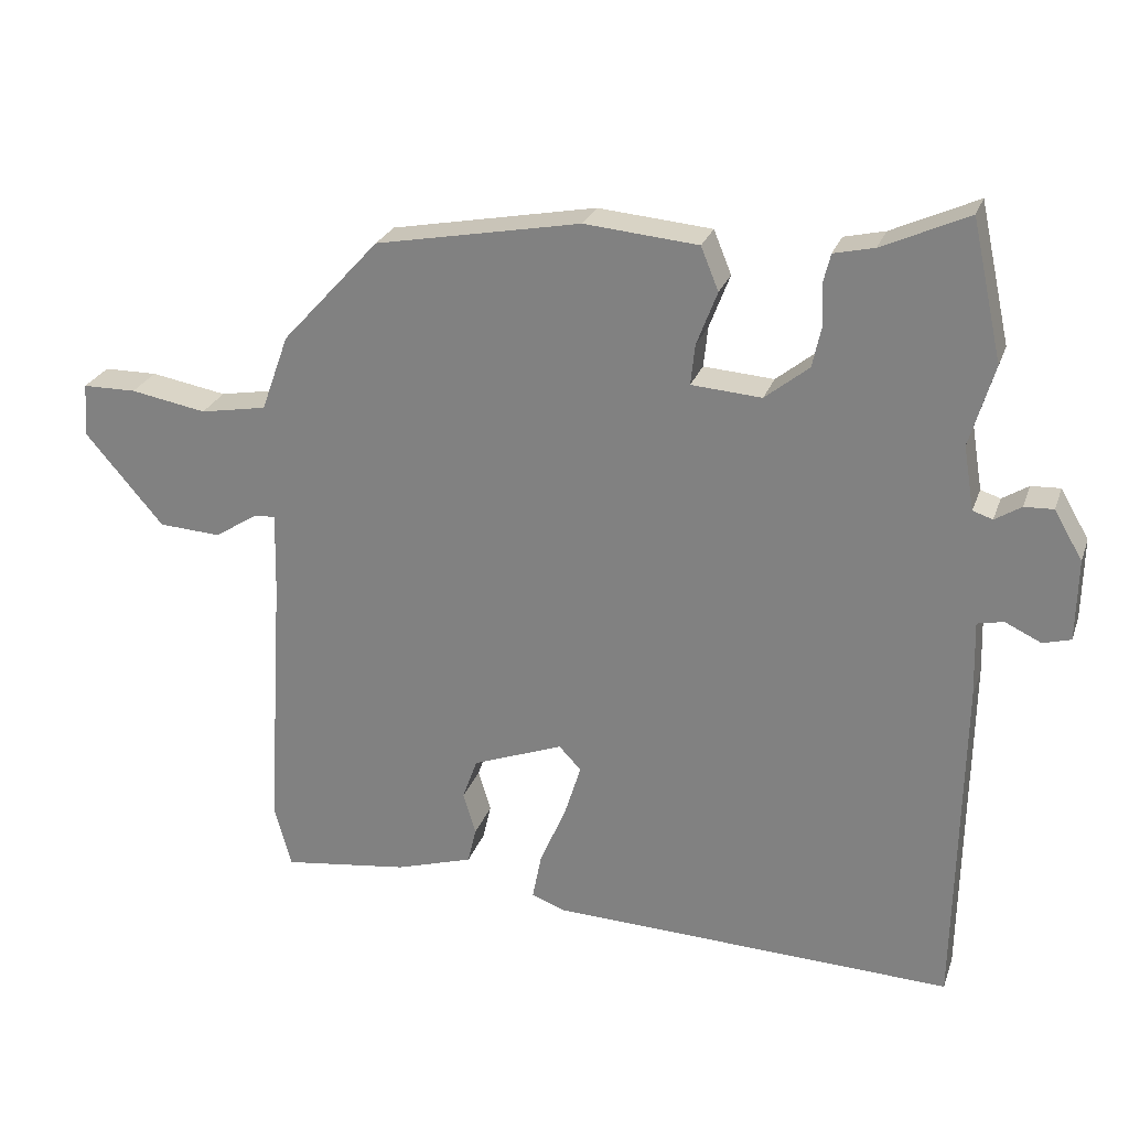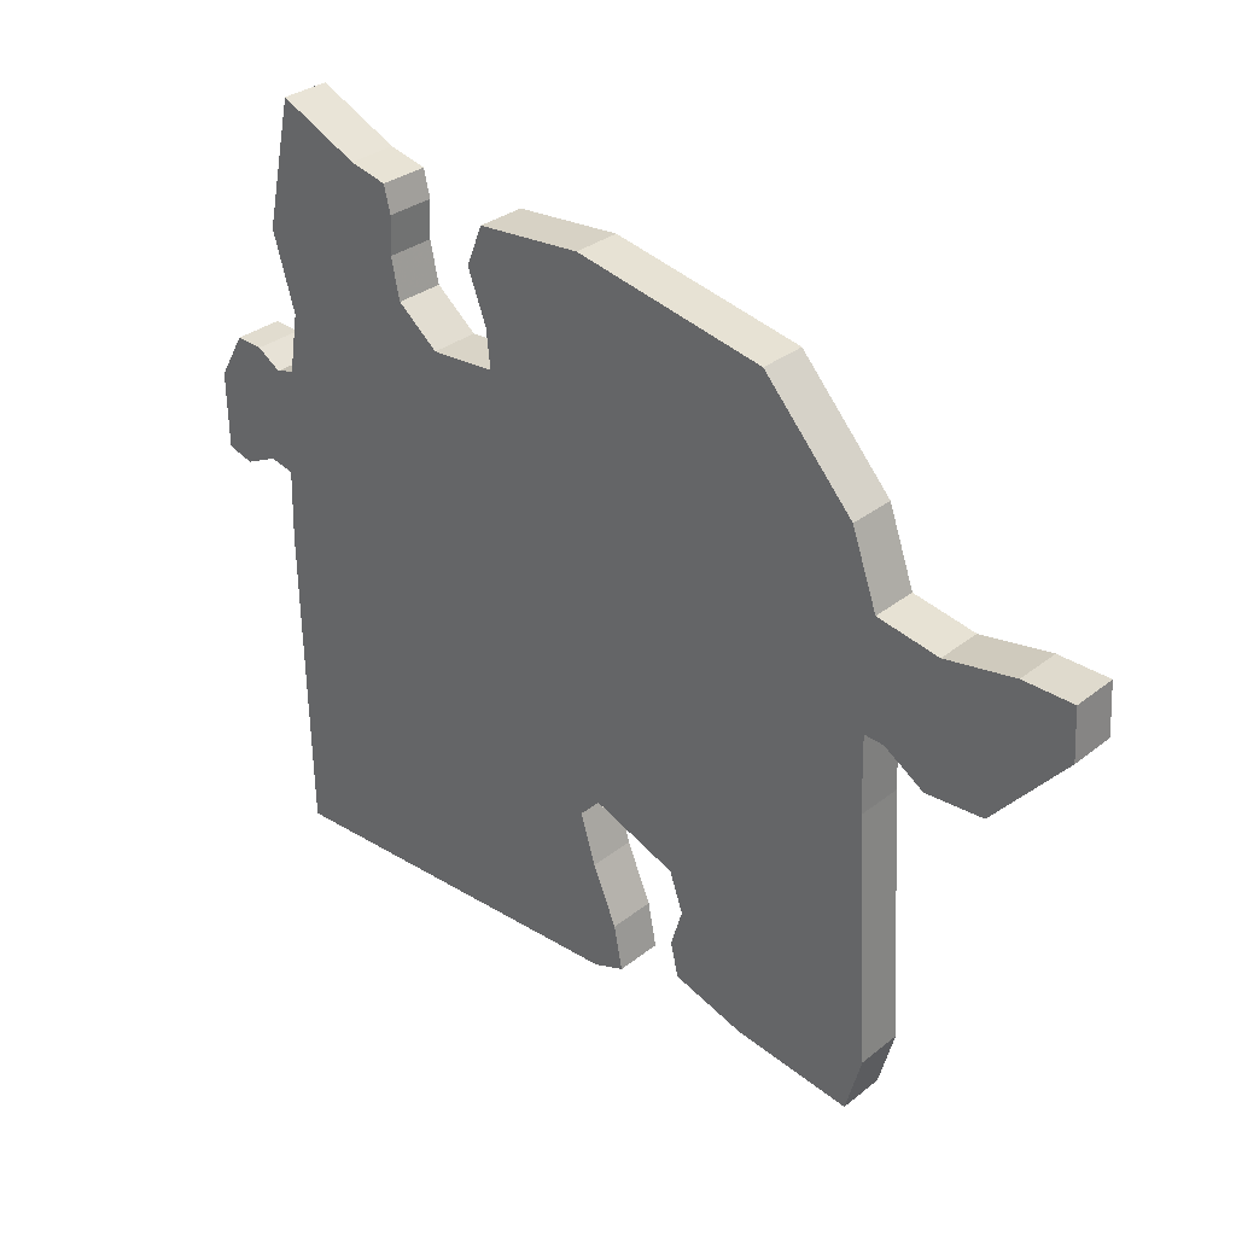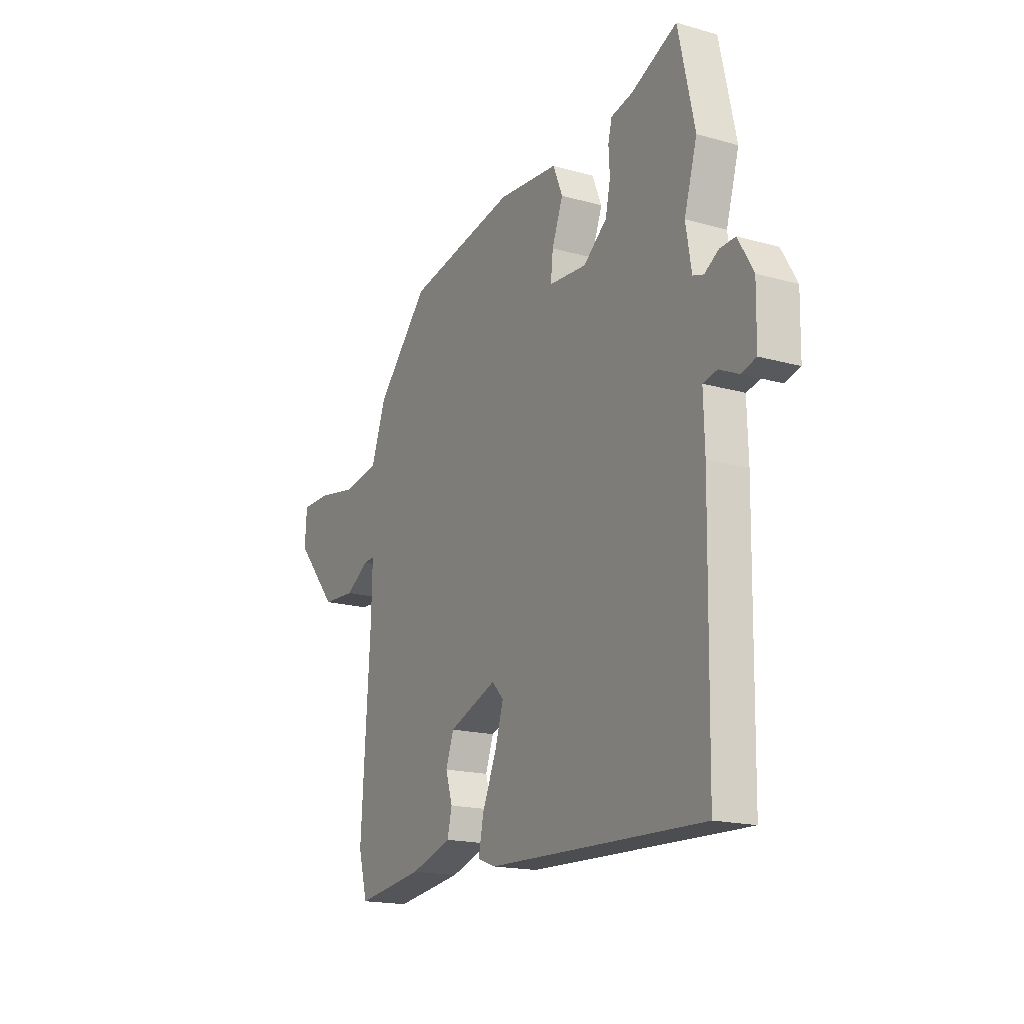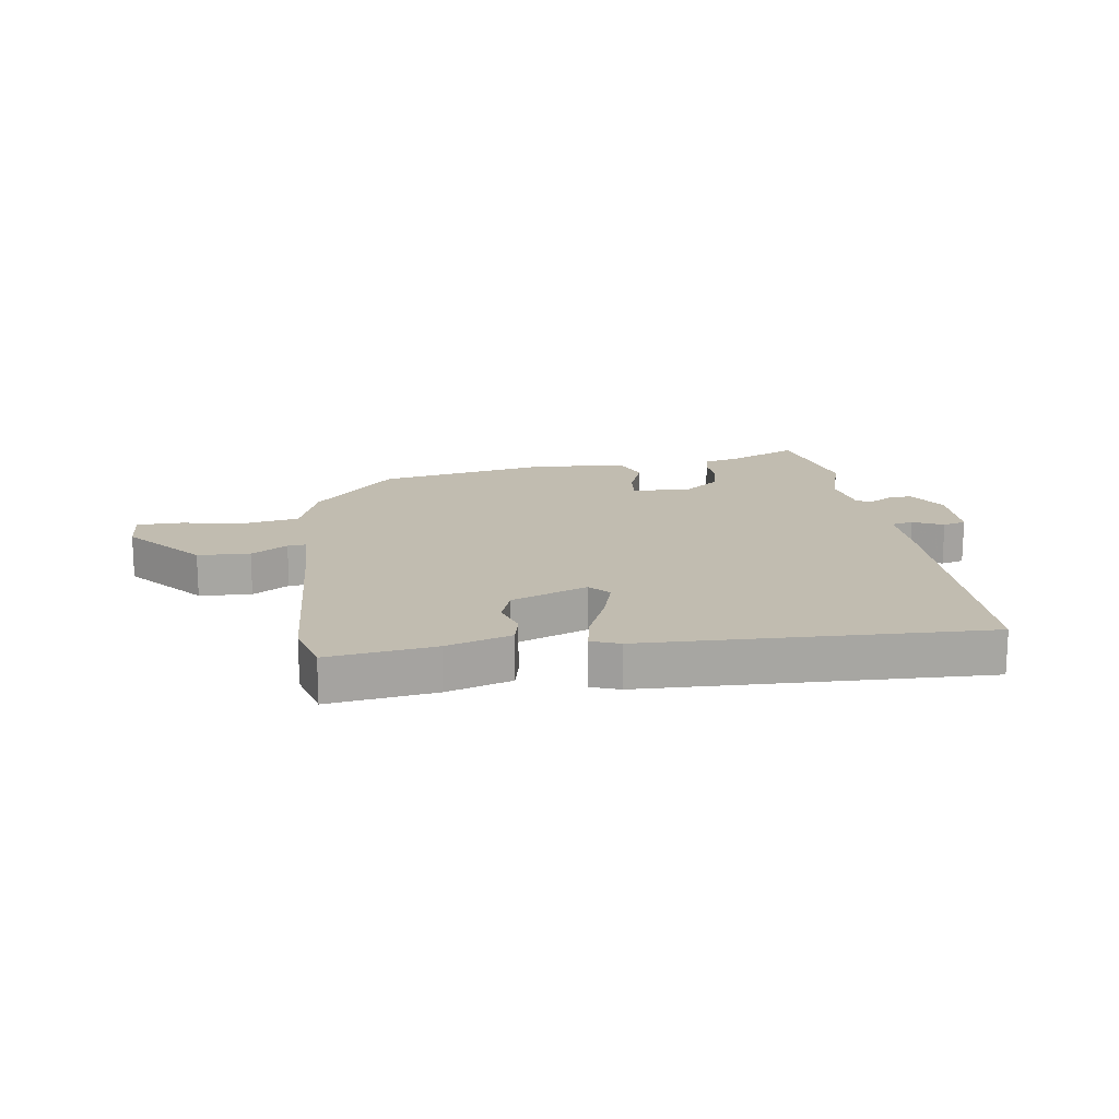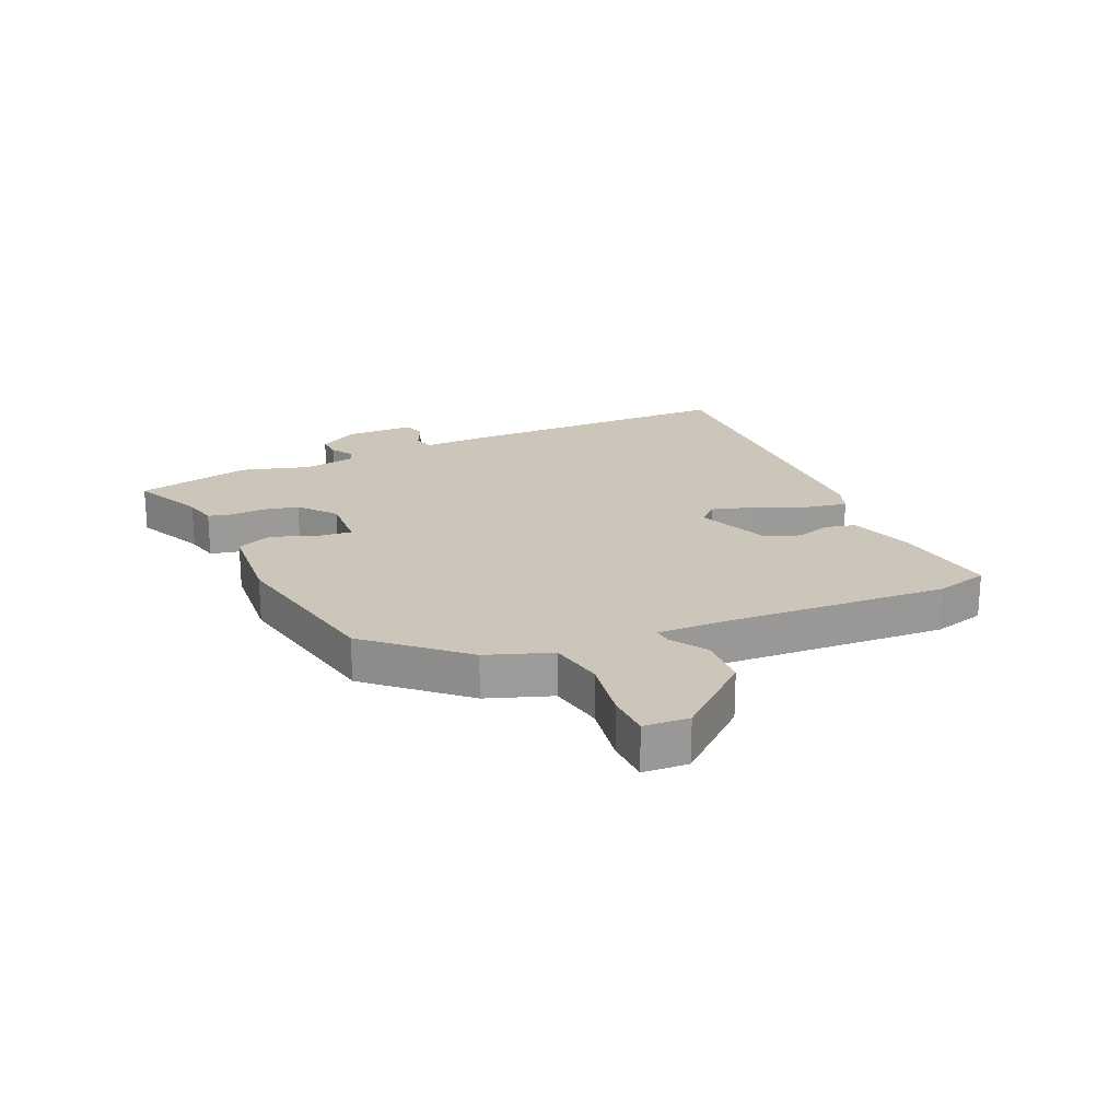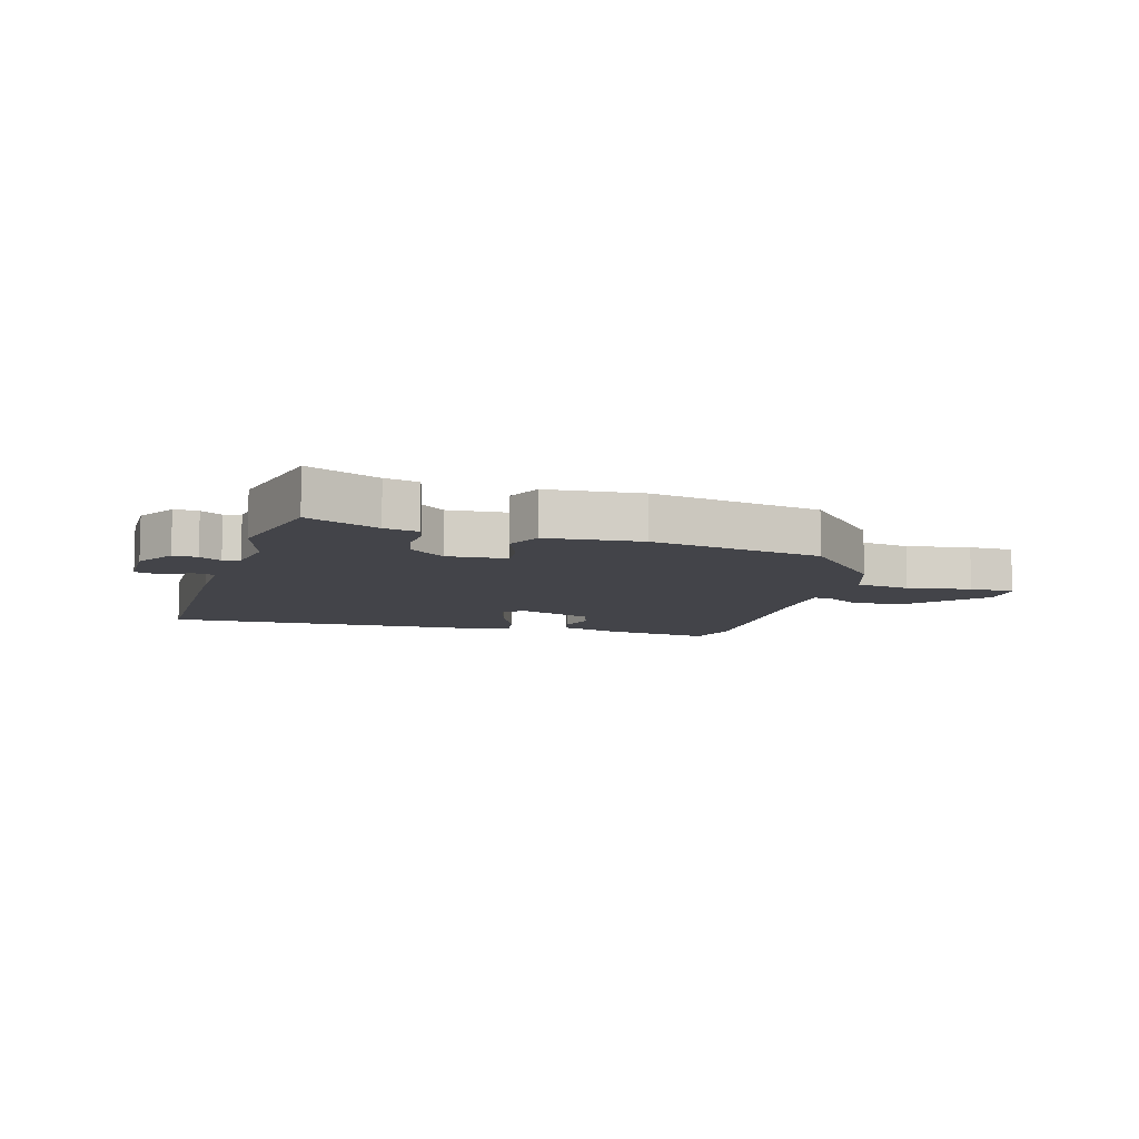
<metadata>
{"format":"obj","ext":"obj","renderer":"f3d","projection":"perspective","resolution":1024,"background":"white","views":[{"elev":25.7,"azim":-163.0,"up":"+Z"},{"elev":32.0,"azim":42.2,"up":"+Z"},{"elev":-17.7,"azim":-119.1,"up":"+Z"},{"elev":16.4,"azim":171.5,"up":"+Y"},{"elev":20.8,"azim":65.6,"up":"+Y"},{"elev":-8.5,"azim":-16.5,"up":"+Y"}]}
</metadata>
<code>
v 0.514 0.07 -0.448
v 0.49 0.07 -0.537
v 0.311 0.07 -0.513
v 0.202 0.07 -0.479
v 0.19 0.07 -0.428
v 0.208 0.07 -0.369
v 0.187 0.07 -0.31
v 0.059 0.07 -0.261
v 0.028 0.07 -0.294
v 0.051 0.07 -0.369
v 0.088 0.07 -0.455
v 0.101 0.07 -0.522
v 0.053 0.07 -0.54
v -0.517 0.07 -0.56
v -0.525 0.07 -0.083
v -0.522 0.07 0.025
v -0.559 0.07 0.033
v -0.61 0.07 0.009
v -0.649 0.07 0.02
v -0.651 0.07 0.135
v -0.611 0.07 0.204
v -0.57 0.07 0.202
v -0.533 0.07 0.179
v -0.505 0.07 0.188
v -0.49 0.07 0.278
v -0.524 0.07 0.393
v -0.481 0.07 0.588
v -0.36 0.07 0.533
v -0.303 0.07 0.52
v -0.293 0.07 0.48
v -0.296 0.07 0.423
v -0.283 0.07 0.363
v -0.221 0.07 0.313
v -0.122 0.07 0.32
v -0.128 0.07 0.377
v -0.157 0.07 0.453
v -0.132 0.07 0.514
v 0.028 0.07 0.528
v 0.317 0.07 0.473
v 0.455 0.07 0.322
v 0.494 0.07 0.214
v 0.588 0.07 0.197
v 0.695 0.07 0.216
v 0.771 0.07 0.215
v 0.776 0.07 0.139
v 0.666 0.07 0.01
v 0.578 0.07 0.005
v 0.517 0.07 0.044
v 0.487 0.07 0.046
v 0.49 0.07 -0.07
v 0.514 0 -0.448
v 0.49 0 -0.537
v 0.311 0 -0.513
v 0.202 0 -0.479
v 0.19 0 -0.428
v 0.208 0 -0.369
v 0.187 0 -0.31
v 0.059 0 -0.261
v 0.028 0 -0.294
v 0.051 0 -0.369
v 0.088 0 -0.455
v 0.101 0 -0.522
v 0.053 0 -0.54
v -0.517 0 -0.56
v -0.525 0 -0.083
v -0.522 0 0.025
v -0.559 0 0.033
v -0.61 0 0.009
v -0.649 0 0.02
v -0.651 0 0.135
v -0.611 0 0.204
v -0.57 0 0.202
v -0.533 0 0.179
v -0.505 0 0.188
v -0.49 0 0.278
v -0.524 0 0.393
v -0.481 0 0.588
v -0.36 0 0.533
v -0.303 0 0.52
v -0.293 0 0.48
v -0.296 0 0.423
v -0.283 0 0.363
v -0.221 0 0.313
v -0.122 0 0.32
v -0.128 0 0.377
v -0.157 0 0.453
v -0.132 0 0.514
v 0.028 0 0.528
v 0.317 0 0.473
v 0.455 0 0.322
v 0.494 0 0.214
v 0.588 0 0.197
v 0.695 0 0.216
v 0.771 0 0.215
v 0.776 0 0.139
v 0.666 0 0.01
v 0.578 0 0.005
v 0.517 0 0.044
v 0.487 0 0.046
v 0.49 0 -0.07
f 45 46 47 48
f 45 48 49
f 42 43 44 45
f 41 42 45 49
f 40 41 49
f 39 40 49 50
f 35 36 37 38
f 34 35 38 39
f 28 29 30 31
f 28 31 32
f 25 26 27 28
f 24 25 28 32
f 20 21 22 23
f 20 23 24
f 17 18 19 20
f 16 17 20 24
f 10 11 12 13
f 9 10 13 14
f 8 9 14 15
f 3 4 5 6
f 3 6 7
f 2 3 7
f 1 2 7
f 34 39 50 1
f 16 24 32 33
f 8 15 16 33
f 7 8 33 34
f 1 7 34
f 98 97 96 95
f 99 98 95
f 95 94 93 92
f 99 95 92 91
f 99 91 90
f 100 99 90 89
f 88 87 86 85
f 89 88 85 84
f 81 80 79 78
f 82 81 78
f 78 77 76 75
f 82 78 75 74
f 73 72 71 70
f 74 73 70
f 70 69 68 67
f 74 70 67 66
f 63 62 61 60
f 64 63 60 59
f 65 64 59 58
f 56 55 54 53
f 57 56 53
f 57 53 52
f 57 52 51
f 51 100 89 84
f 83 82 74 66
f 83 66 65 58
f 84 83 58 57
f 84 57 51
f 1 51 52 2
f 2 52 53 3
f 3 53 54 4
f 4 54 55 5
f 5 55 56 6
f 6 56 57 7
f 7 57 58 8
f 8 58 59 9
f 9 59 60 10
f 10 60 61 11
f 11 61 62 12
f 12 62 63 13
f 13 63 64 14
f 14 64 65 15
f 15 65 66 16
f 16 66 67 17
f 17 67 68 18
f 18 68 69 19
f 19 69 70 20
f 20 70 71 21
f 21 71 72 22
f 22 72 73 23
f 23 73 74 24
f 24 74 75 25
f 25 75 76 26
f 26 76 77 27
f 27 77 78 28
f 28 78 79 29
f 29 79 80 30
f 30 80 81 31
f 31 81 82 32
f 32 82 83 33
f 33 83 84 34
f 34 84 85 35
f 35 85 86 36
f 36 86 87 37
f 37 87 88 38
f 38 88 89 39
f 39 89 90 40
f 40 90 91 41
f 41 91 92 42
f 42 92 93 43
f 43 93 94 44
f 44 94 95 45
f 45 95 96 46
f 46 96 97 47
f 47 97 98 48
f 48 98 99 49
f 49 99 100 50
f 50 100 51 1

</code>
